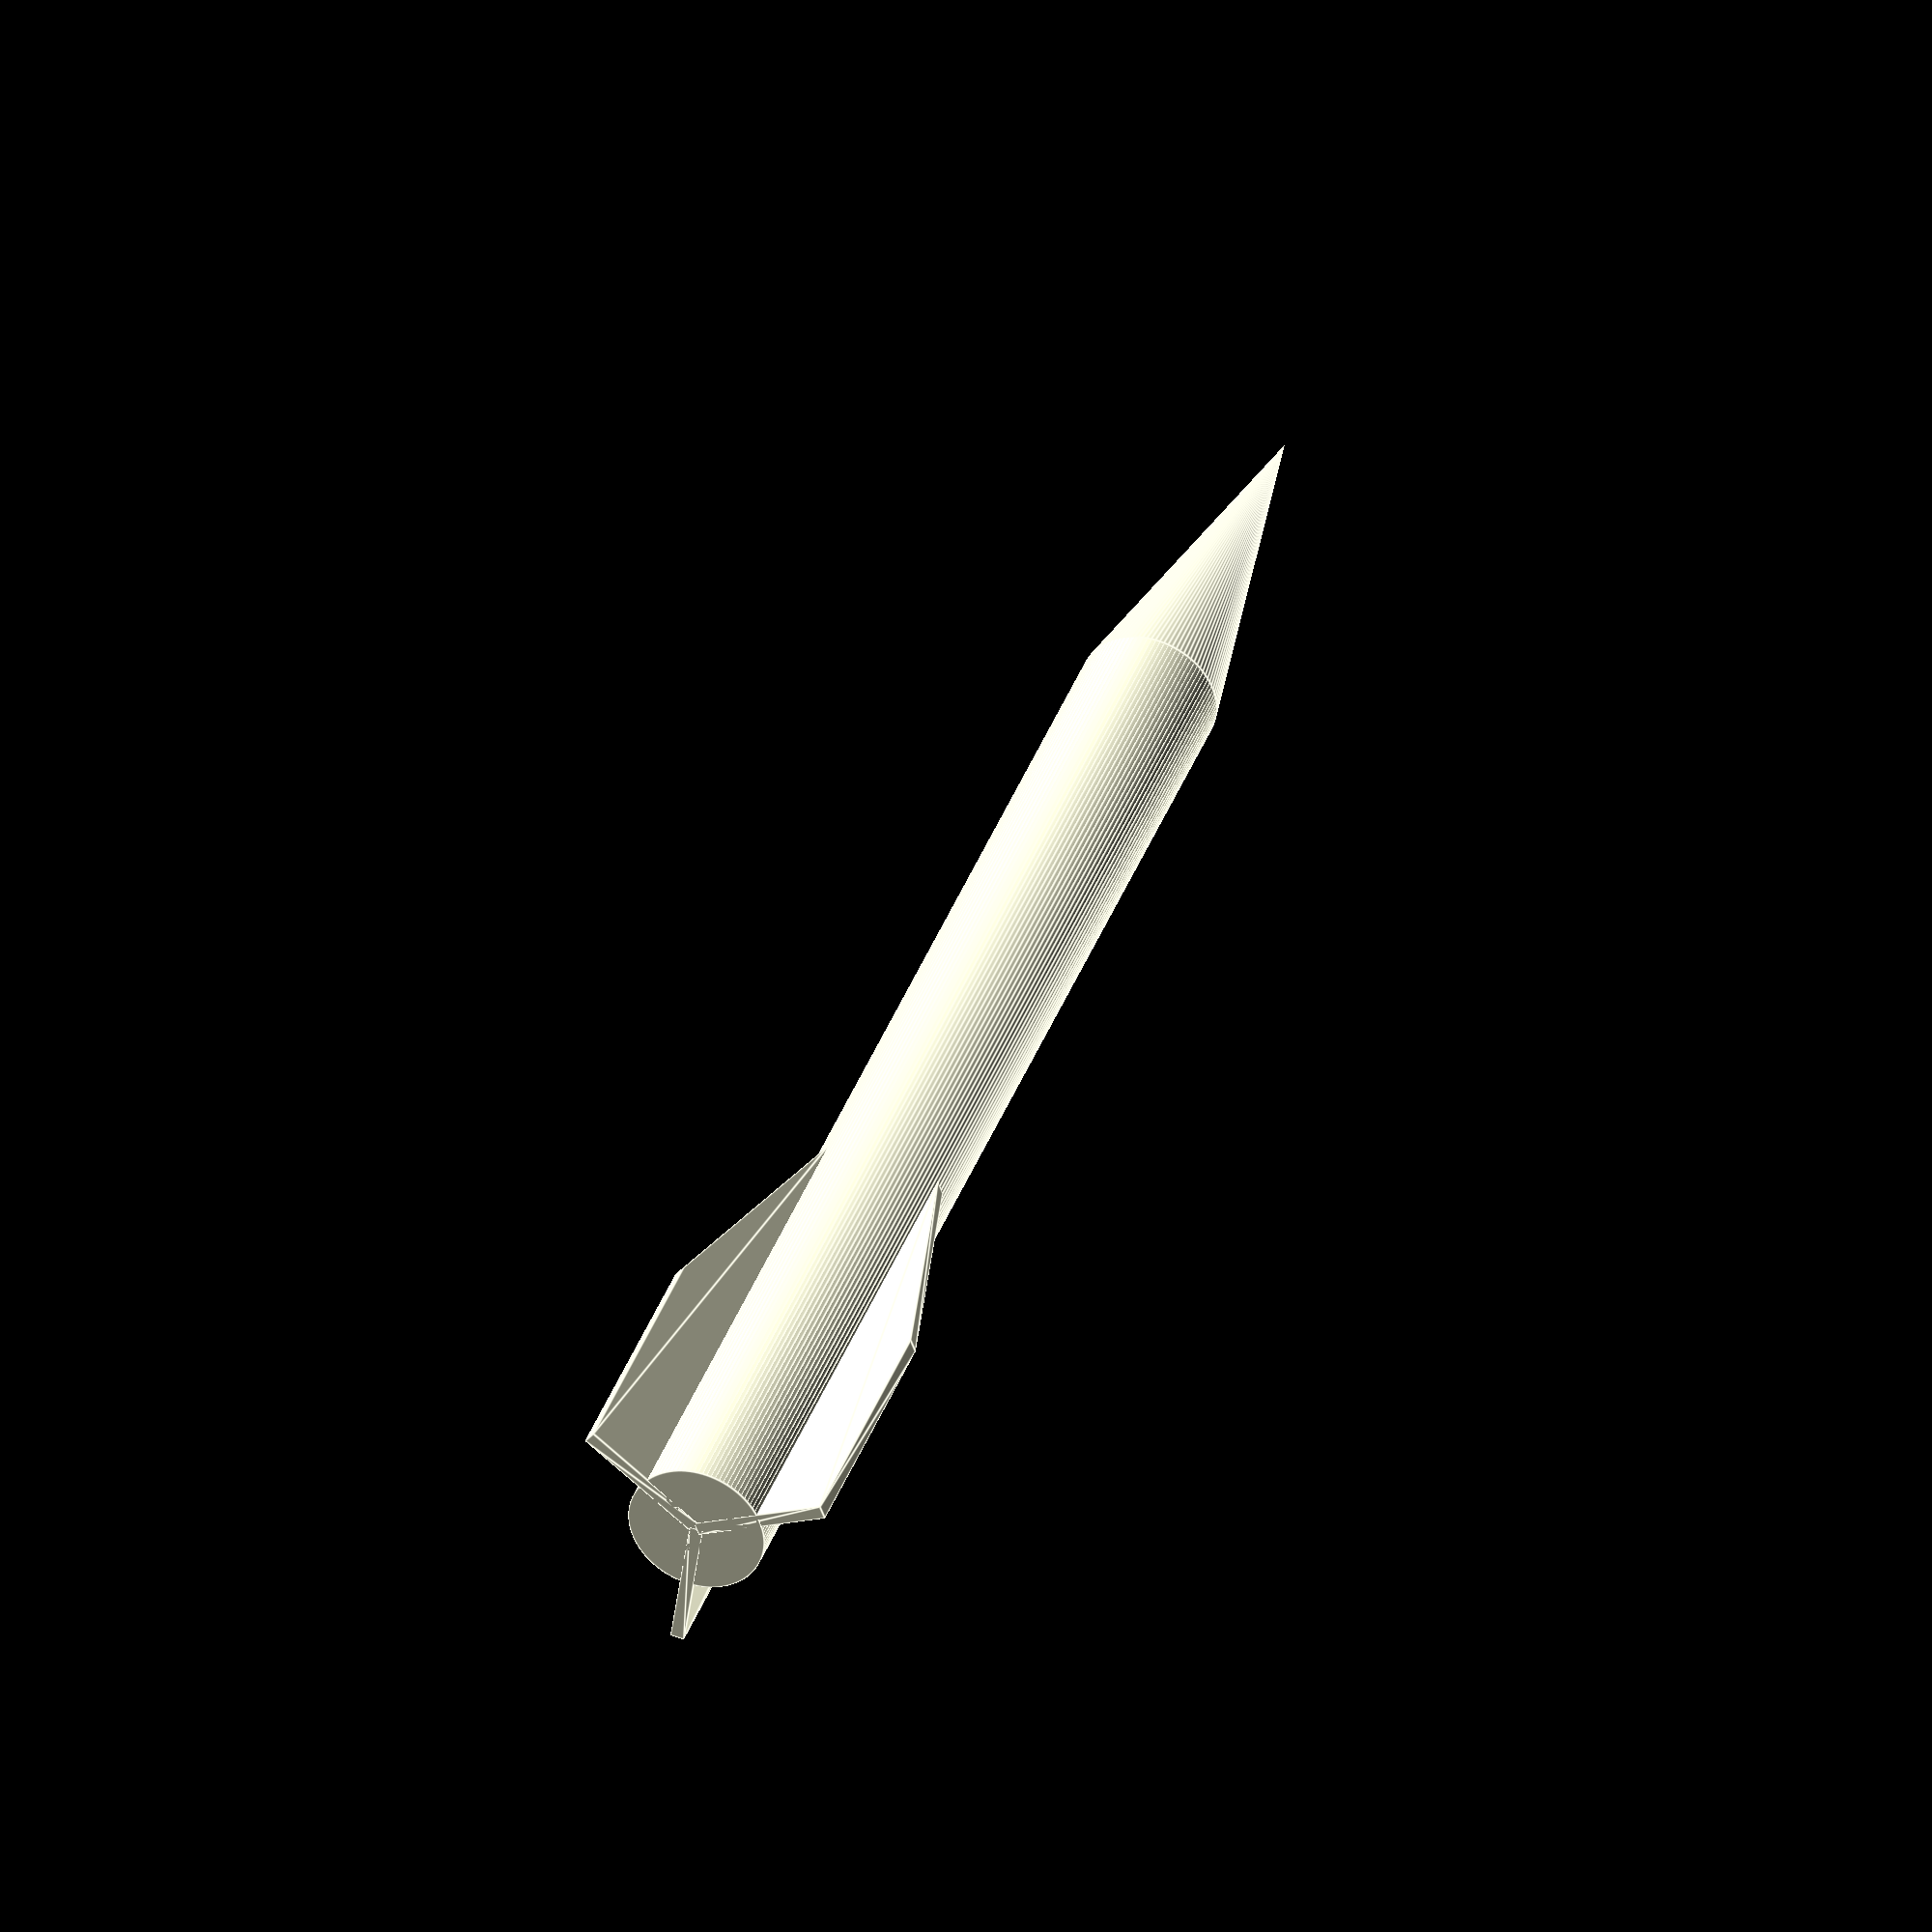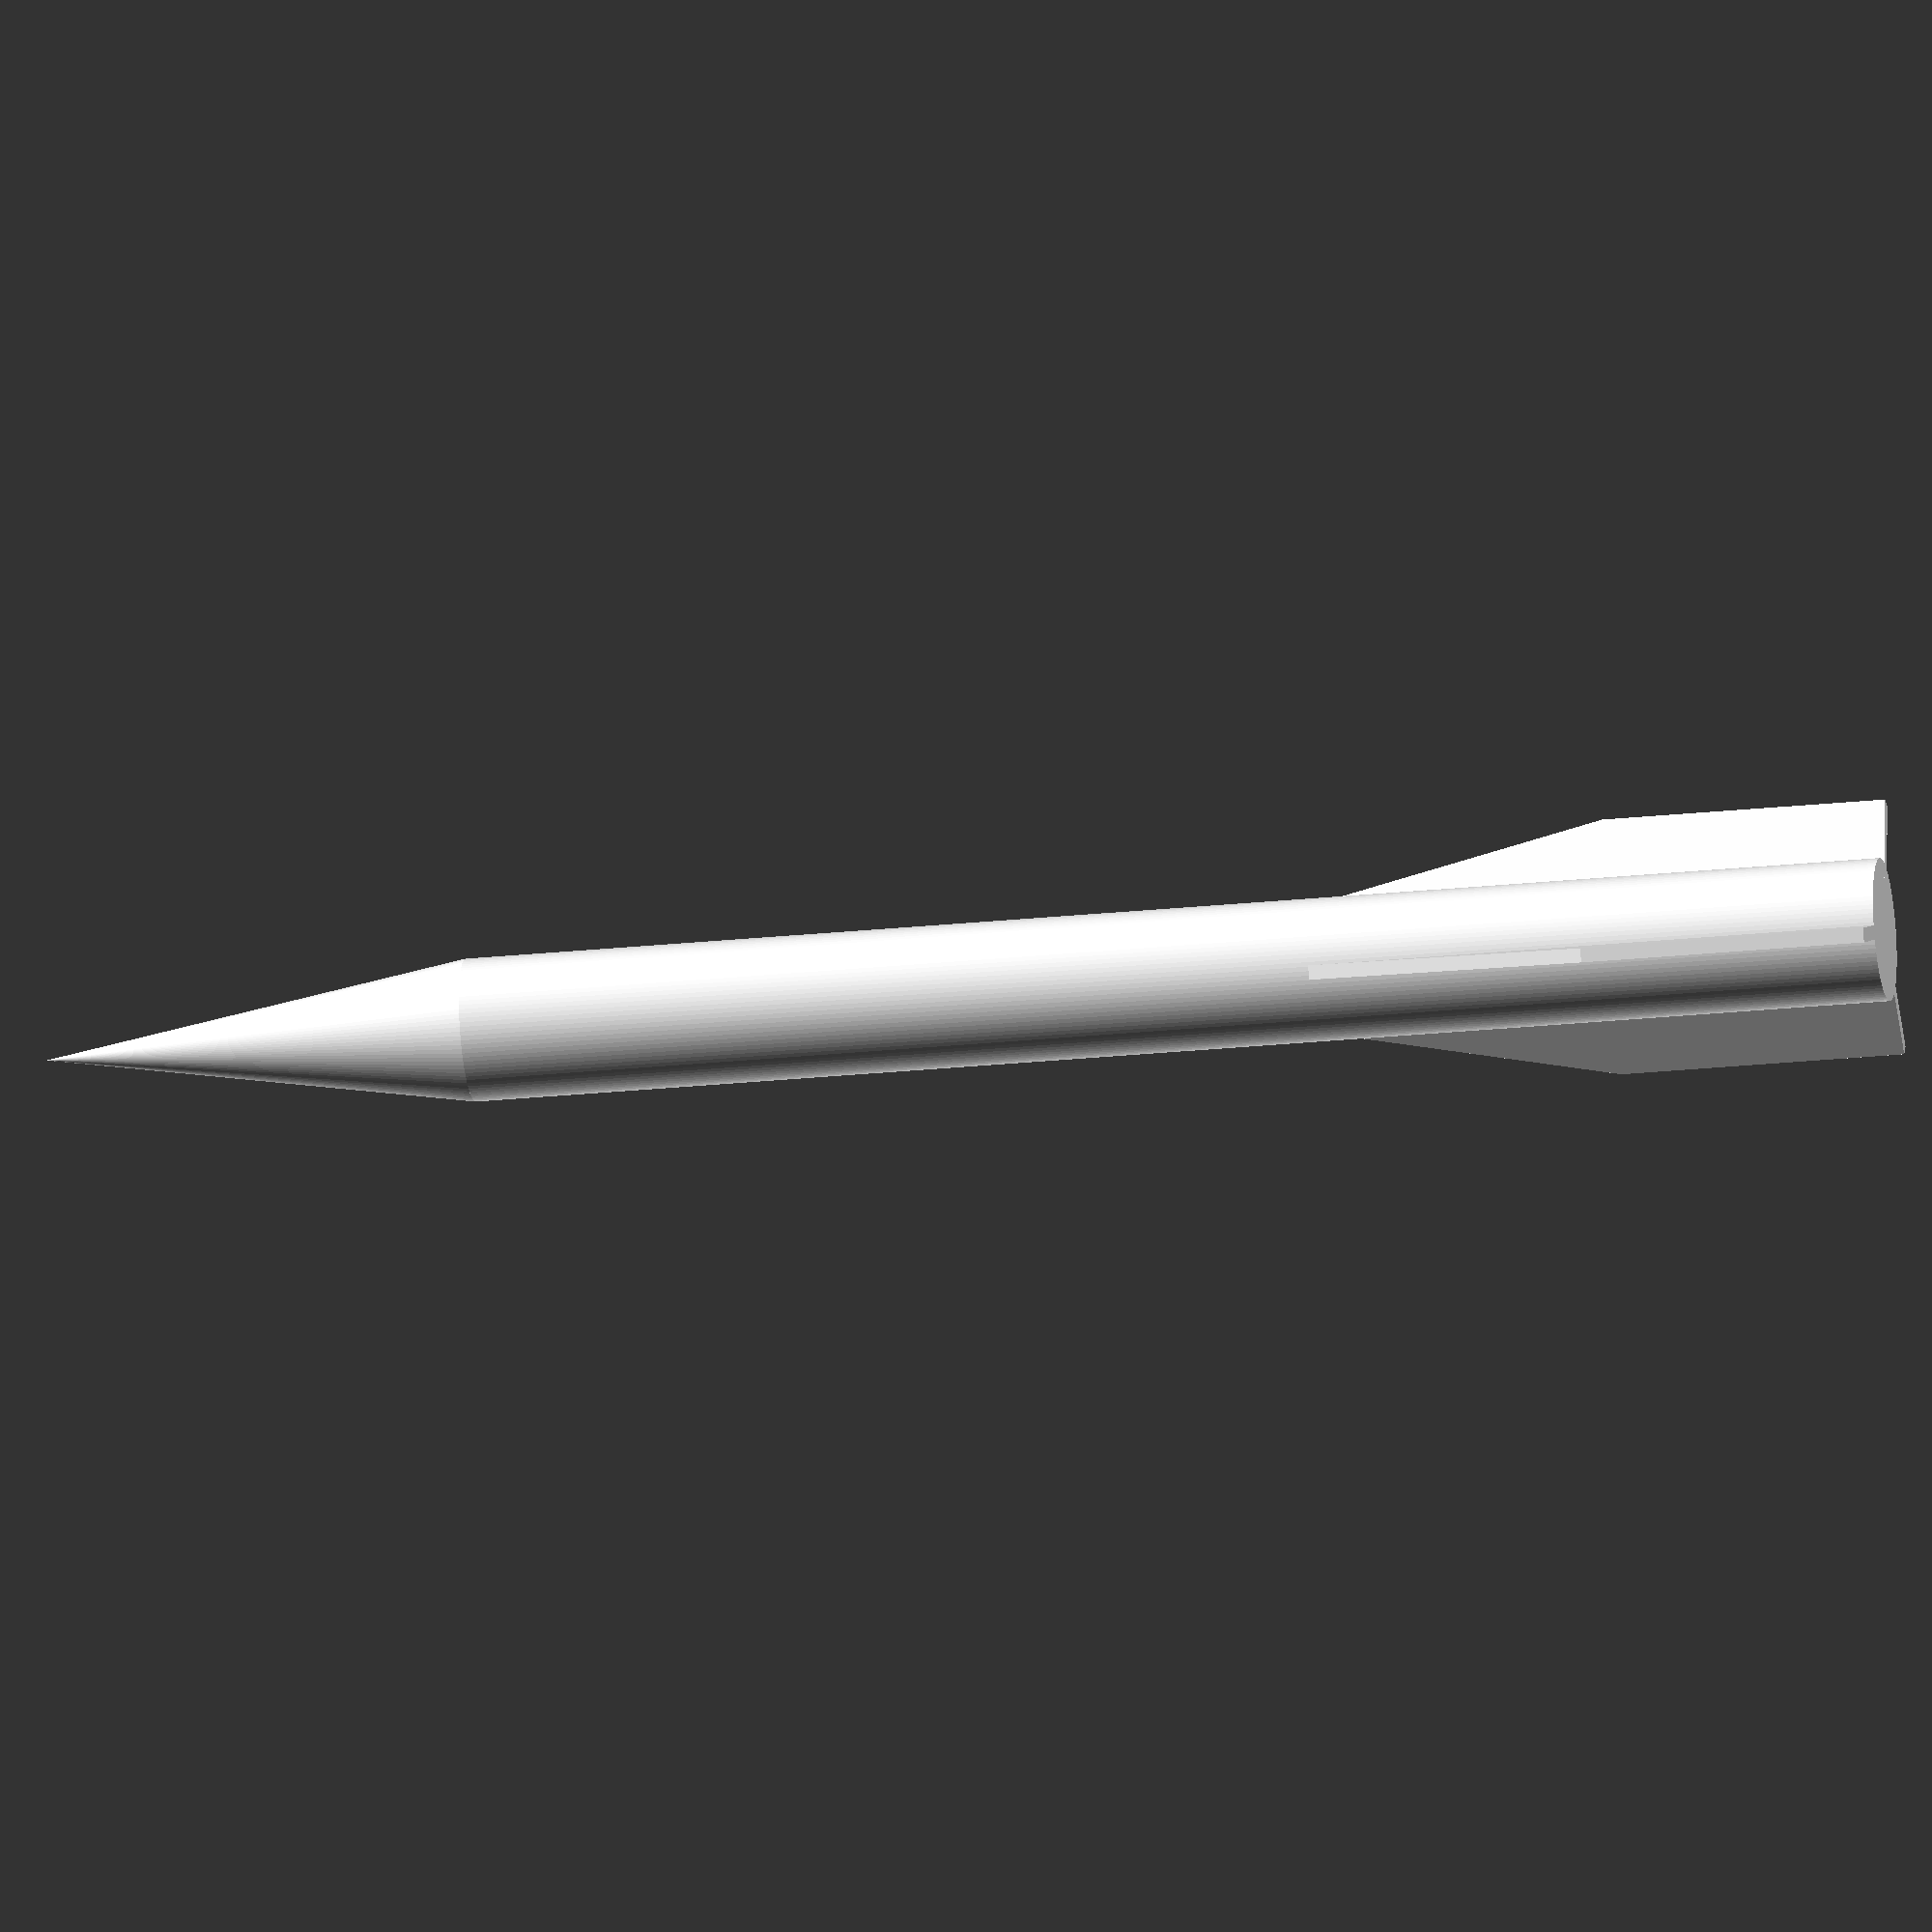
<openscad>
// design values
body_height = 1;
body_diameter = 0.1;
fin_count=3;

// number of flat facets to use to represent a
// cylinder
resolution = 100;

// values derived from above which can be tweaked
cone_height = 3*body_diameter;
fin_extent = 0.5*body_diameter;
fin_flat_height = 0.2*body_height;
fin_raked_height = fin_flat_height;
fin_thickness = 0.1 * body_diameter;

// derived values which shouldn't be tweaked
body_radius = 0.5 * body_diameter;

// a module which represents a rocket fin
module fin(angle=0) {
    rotate([0, 0, angle])
    hull() {
        translate([0, -0.5*fin_thickness, 0]) {
            cube([
                body_radius + fin_extent, 
                fin_thickness,
                fin_flat_height
            ]);
            cube([
                body_radius, 
                fin_thickness,
                fin_flat_height + fin_raked_height
            ]);
        }
    };
};

// the main rocket itself is the union of the body,
// cone and fins.
translate([0, 0, -0.5*(body_height + cone_height)]) {
    union() {
        cylinder(
            $fn=resolution,
            h=body_height, r=body_radius
        );

        translate([0, 0, body_height]) {
            cylinder(
                $fn=resolution,
                h=cone_height, r1=body_radius, r2=0
            );
        }
        
        fin_inc = 360 / fin_count;
        for(a=[0:fin_inc:360-fin_inc]) {
            fin(angle=a);
        }
    }
}

</openscad>
<views>
elev=142.2 azim=141.9 roll=341.6 proj=o view=edges
elev=24.9 azim=266.9 roll=99.6 proj=o view=wireframe
</views>
